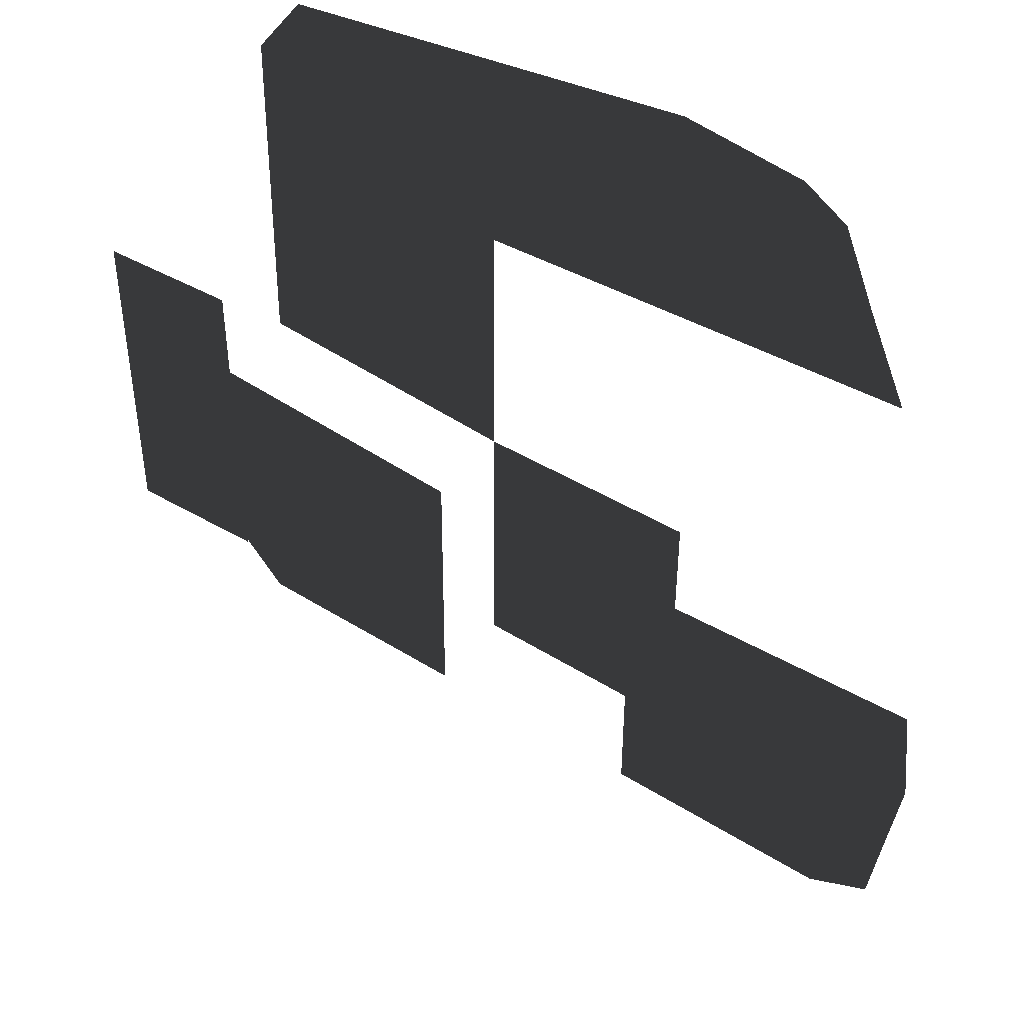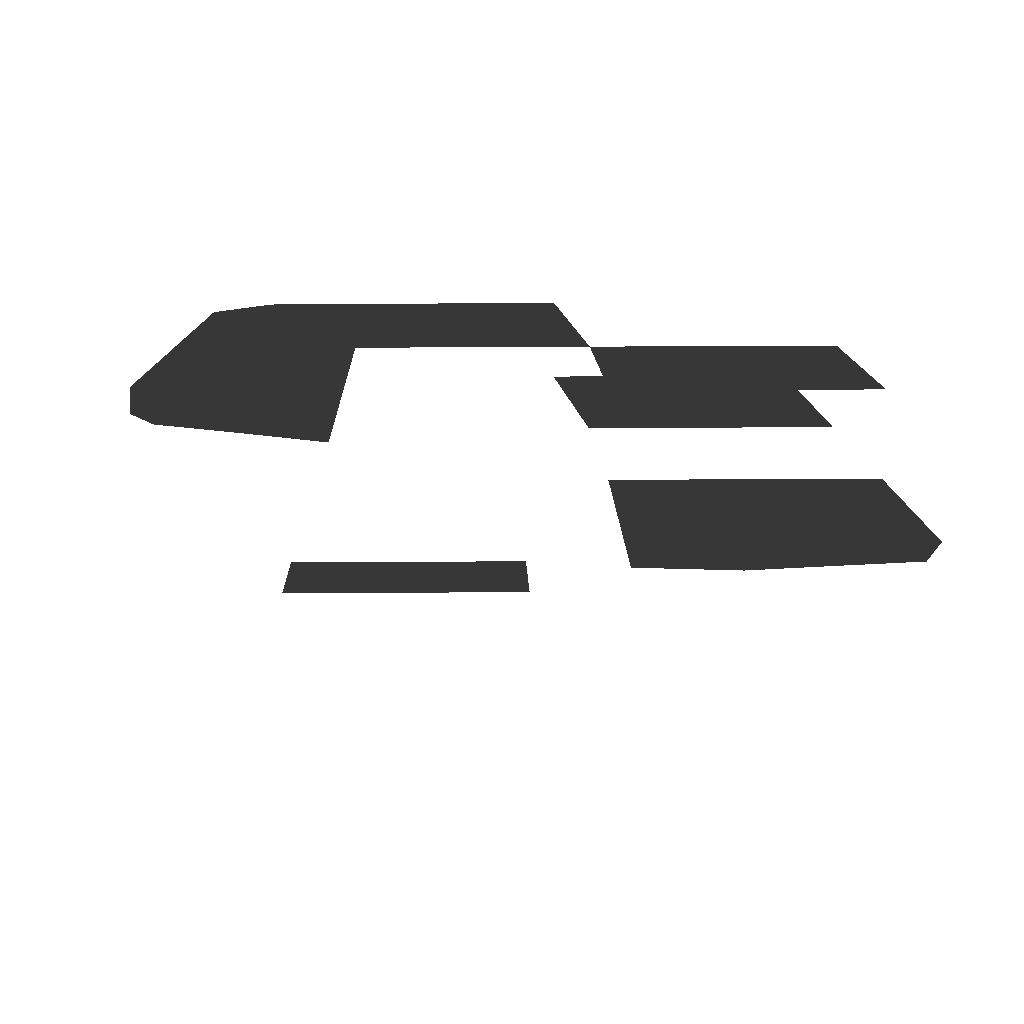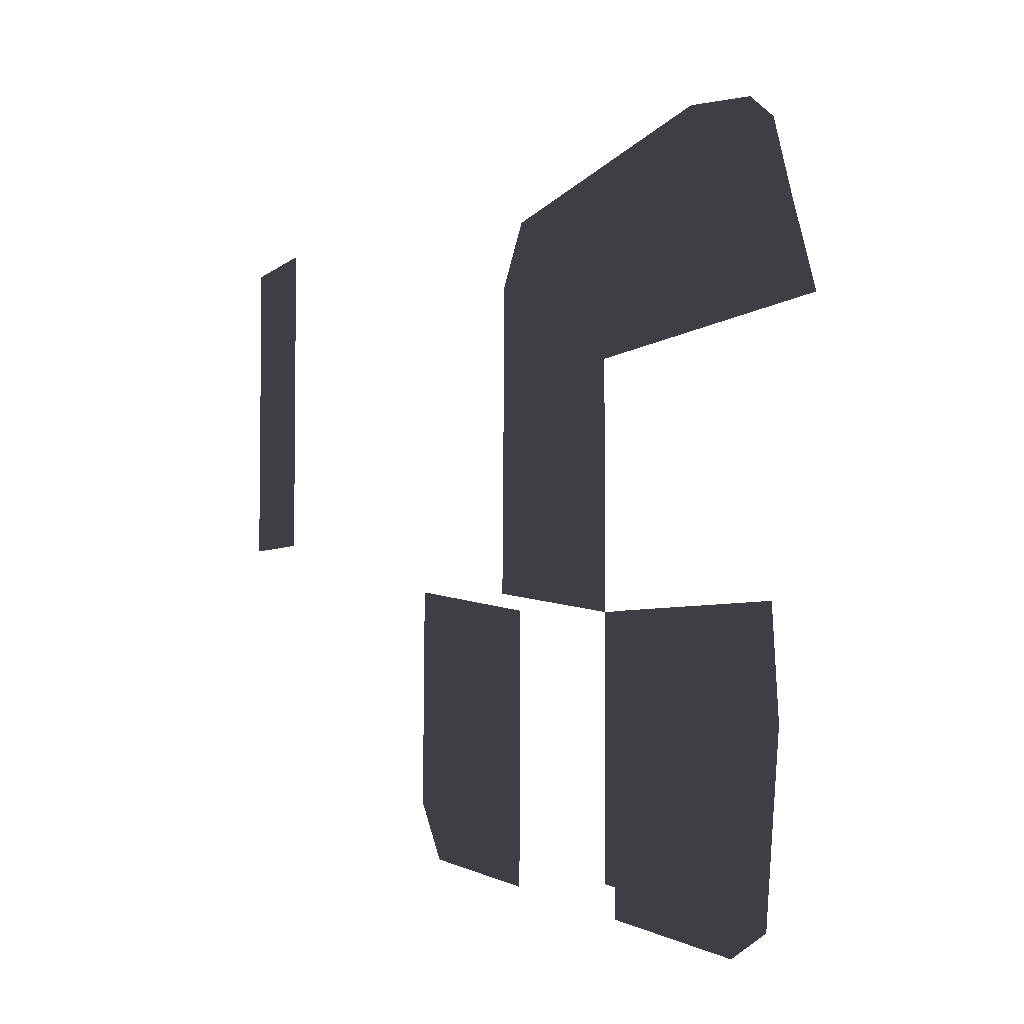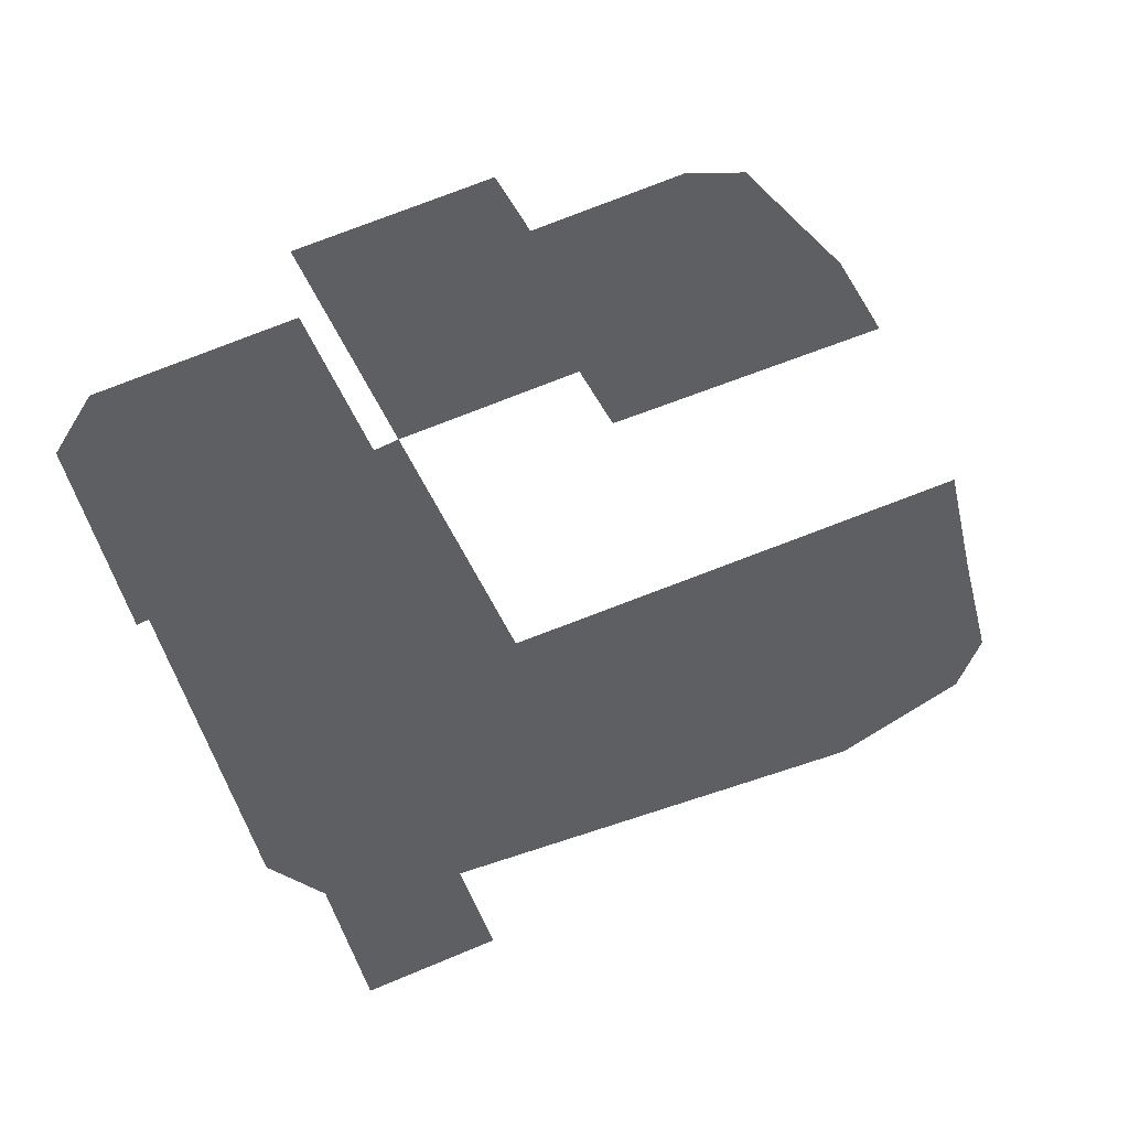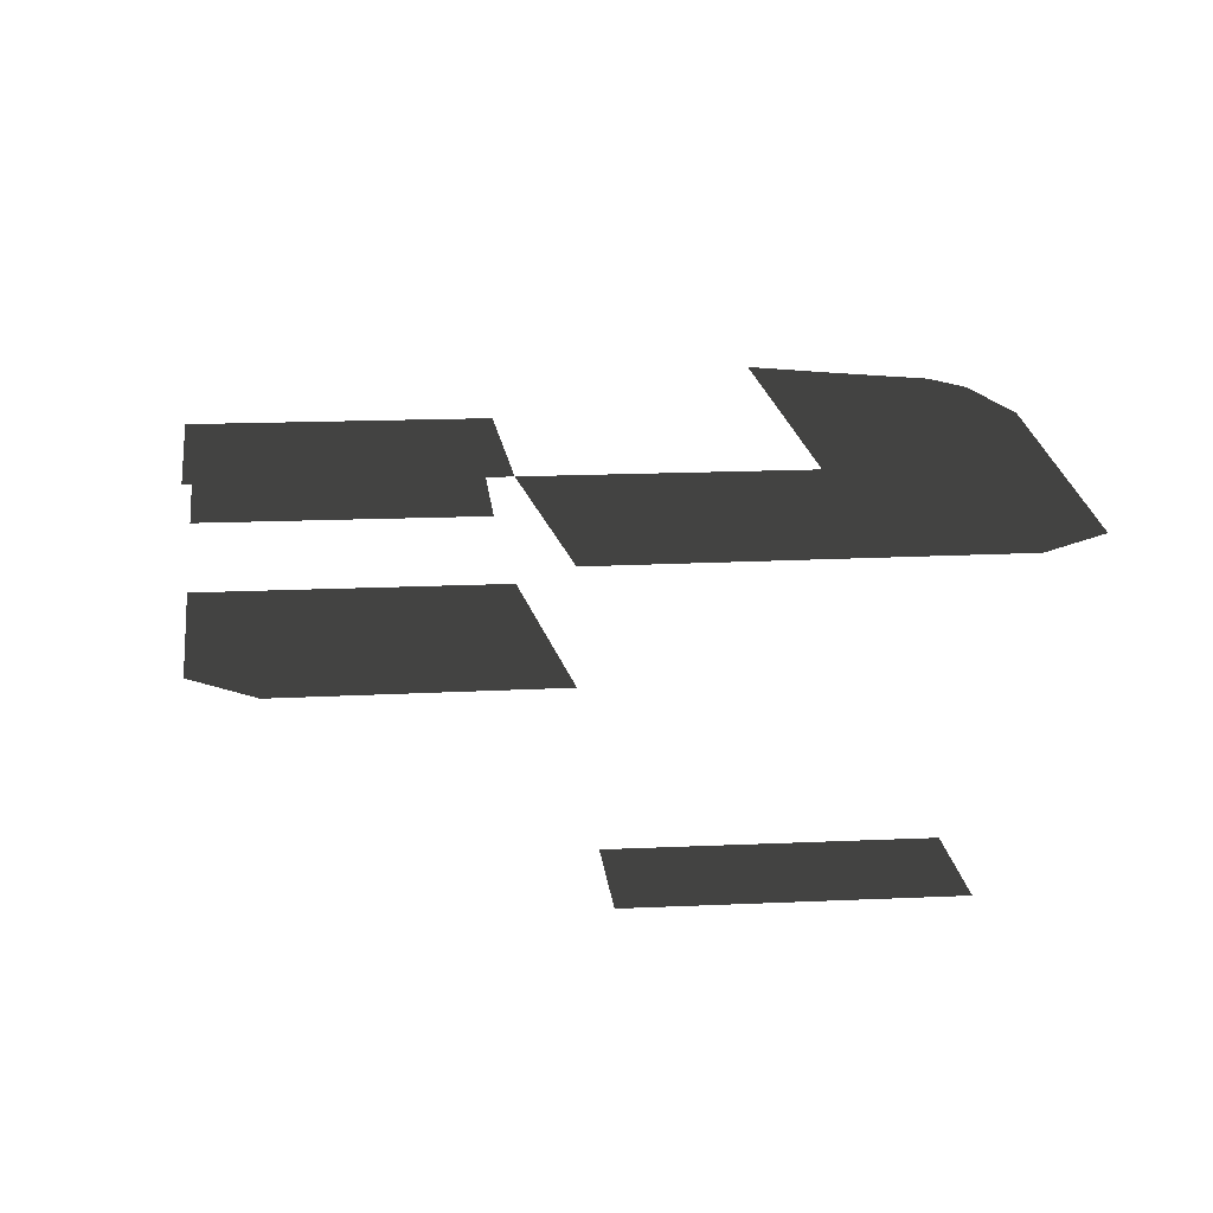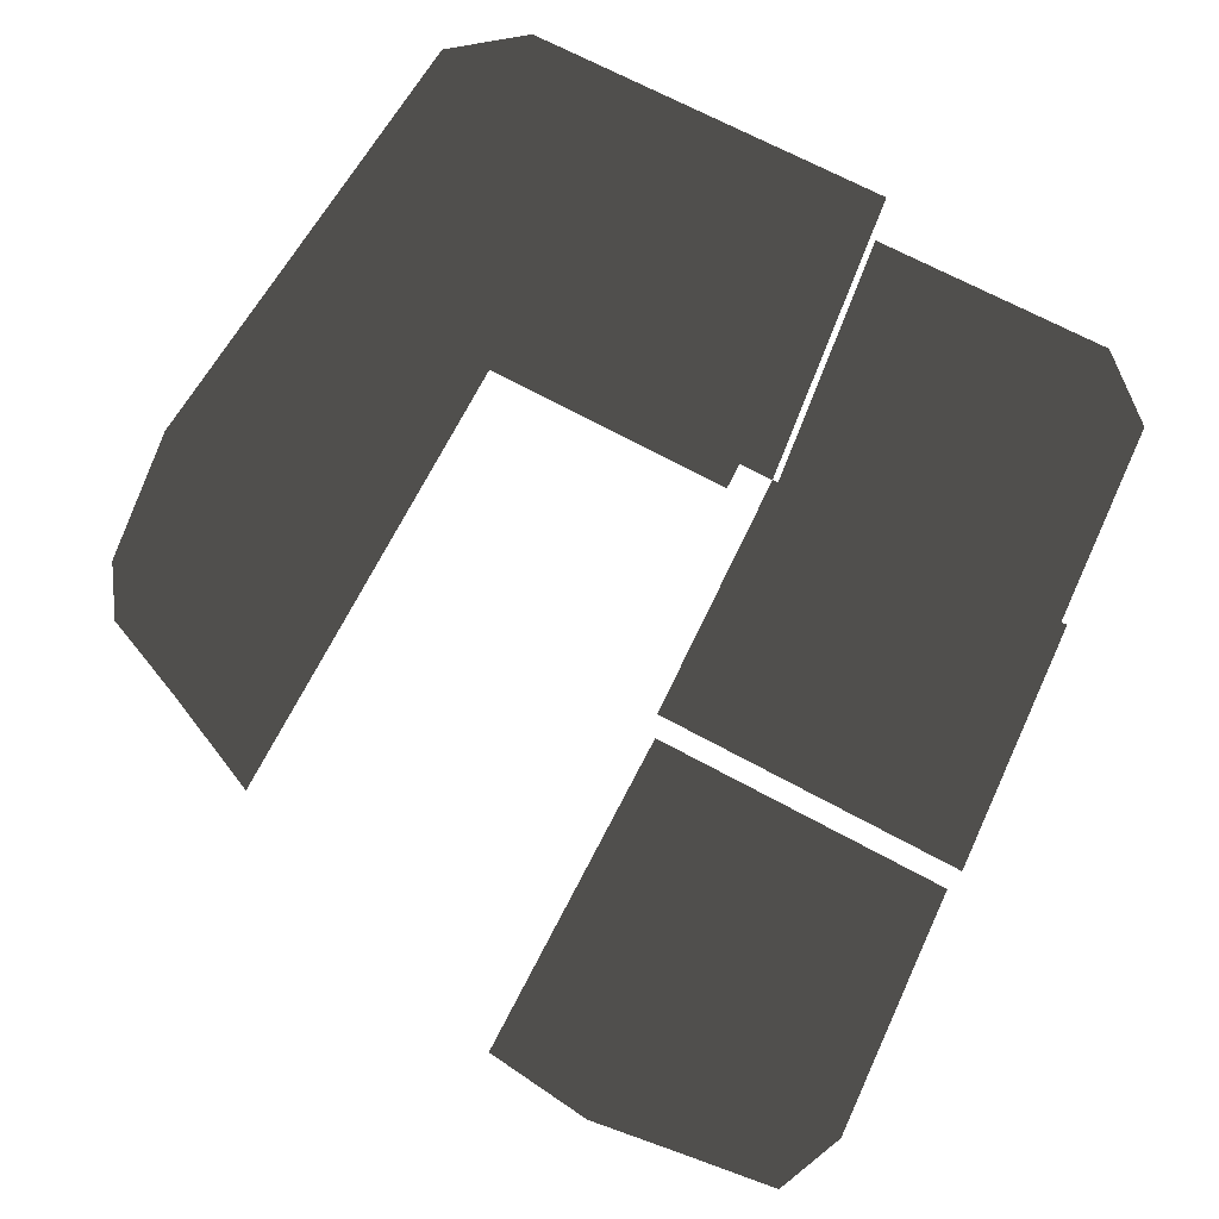
<metadata>
{"format":"obj","ext":"obj","renderer":"f3d","projection":"perspective","resolution":1024,"background":"white","views":[{"elev":43.5,"azim":-145.7,"up":"+Y"},{"elev":15.7,"azim":-91.0,"up":"+Z"},{"elev":-4.4,"azim":-112.2,"up":"+Y"},{"elev":51.7,"azim":154.9,"up":"+Z"},{"elev":16.8,"azim":84.8,"up":"+Z"},{"elev":74.8,"azim":-62.1,"up":"+Z"}]}
</metadata>
<code>
v 17.51 31 -44.23
v 30.96 31 -44.23
v 17.51 -0.5599 -44.23
v 30.96 -0.4226 -44.23
v -47.13 -27.77 -20.94
v -48.41 -19.2 -20.94
v -47.29 -8.534 -20.94
v -45.79 -37.15 -20.94
v -39.21 -40.04 -20.94
v -26.89 -39.34 -20.94
v -14.57 -38.65 -20.94
v -14.57 -8.373 -20.94
v 22.4 -36.57 -20.94
v 10.08 -37.26 -20.94
v 9.889 -7.518 -20.94
v 34.72 -35.87 -20.94
v 40 -4.315 -20.94
v 40.22 -16.89 -20.94
v 40.44 -29.47 -20.94
v 9.889 -7.518 -10.86
v 10.08 -37.26 -10.86
v -14.57 -8.373 -10.86
v -14.57 -38.65 -10.86
v -33.35 30.57 -10.86
v -29.84 38.96 -10.86
v -25.11 42.05 -10.86
v -37.8 20.66 -10.86
v -12.09 44.16 -10.86
v -0.6064 43.21 -10.86
v 9.712 20.59 -10.86
v 10.88 42.25 -10.86
v 9.889 -7.518 -10.86
v 22.36 41.29 -10.86
v 33.84 40.33 -10.86
v 39.35 33.42 -10.86
v 39.56 20.84 -10.86
v 39.78 8.264 -10.86
v 40 -4.315 -10.86
g Plane.001_37822_632
f 1 3 2
f 2 3 4
f 5 7 6
f 8 7 5
f 9 7 8
f 10 7 9
f 11 7 10
f 7 11 12
f 13 15 14
f 16 15 13
f 16 17 15
f 16 18 17
f 18 16 19
f 20 22 21
f 21 22 23
f 24 26 25
f 27 26 24
f 27 28 26
f 27 29 28
f 30 29 27
f 30 31 29
f 32 31 30
f 32 33 31
f 32 34 33
f 32 35 34
f 32 36 35
f 32 37 36
f 37 32 38

</code>
